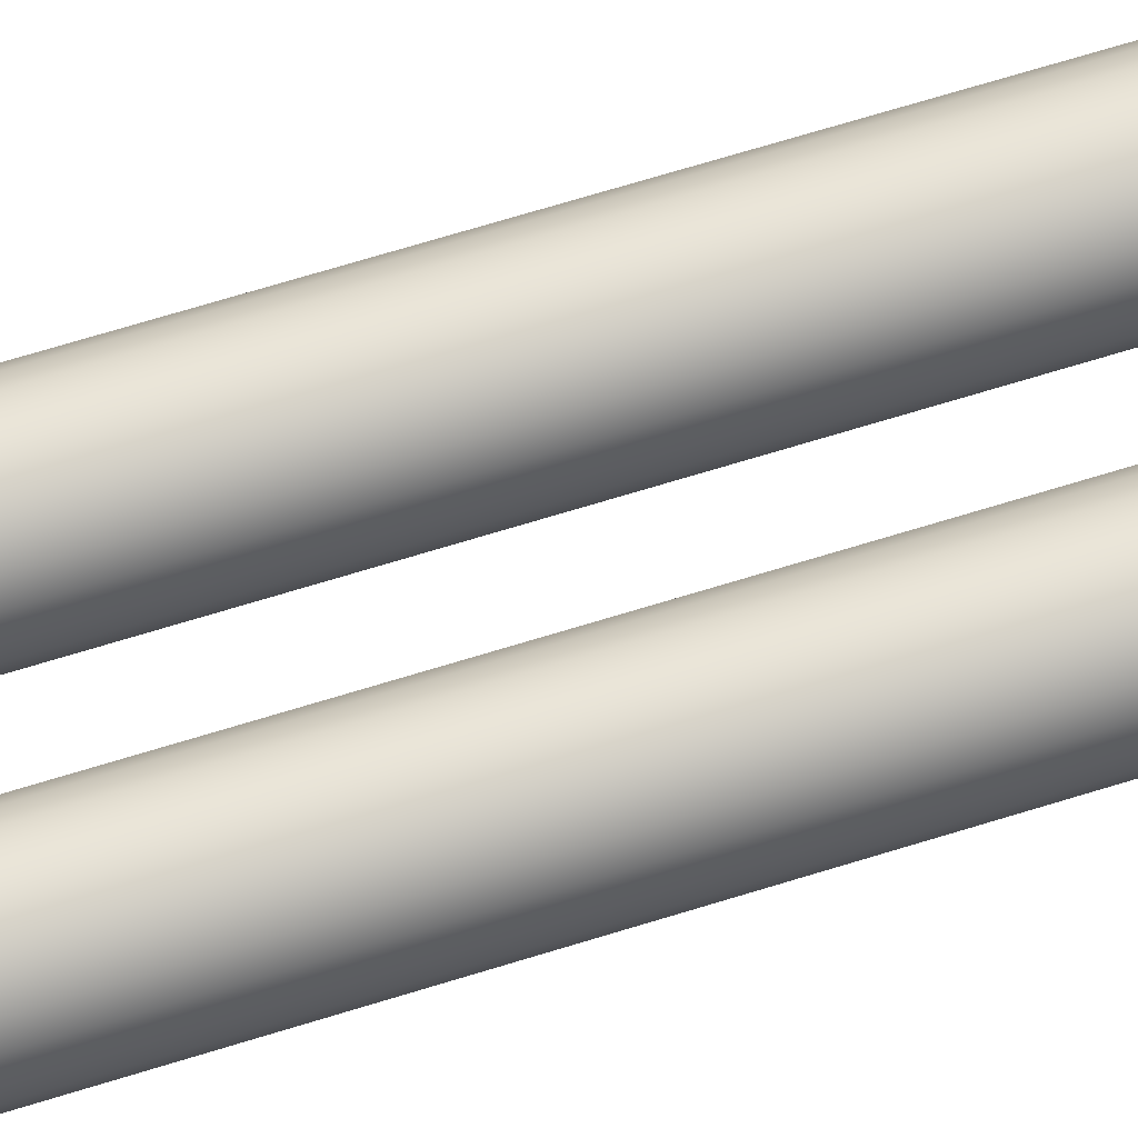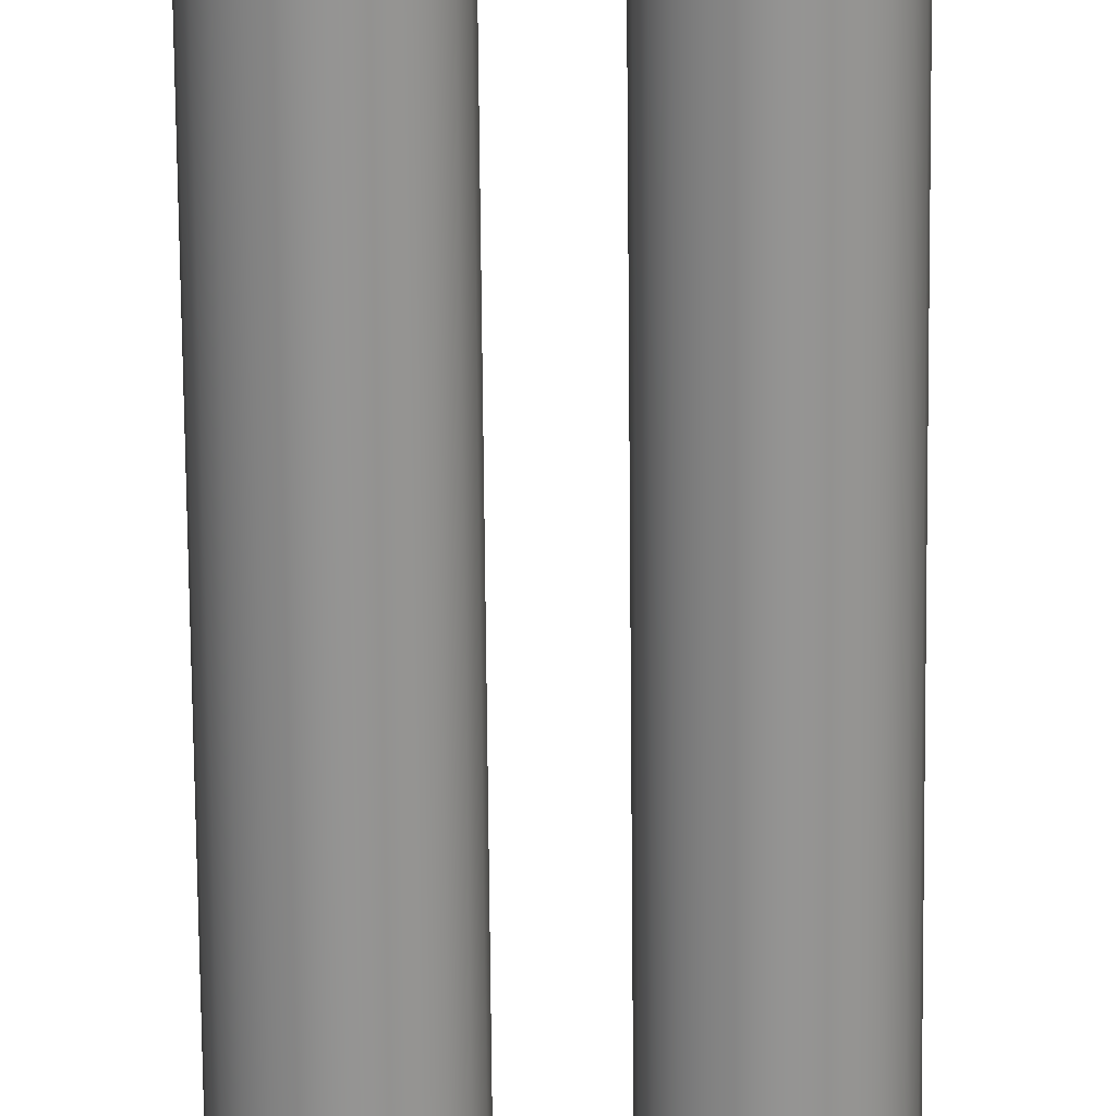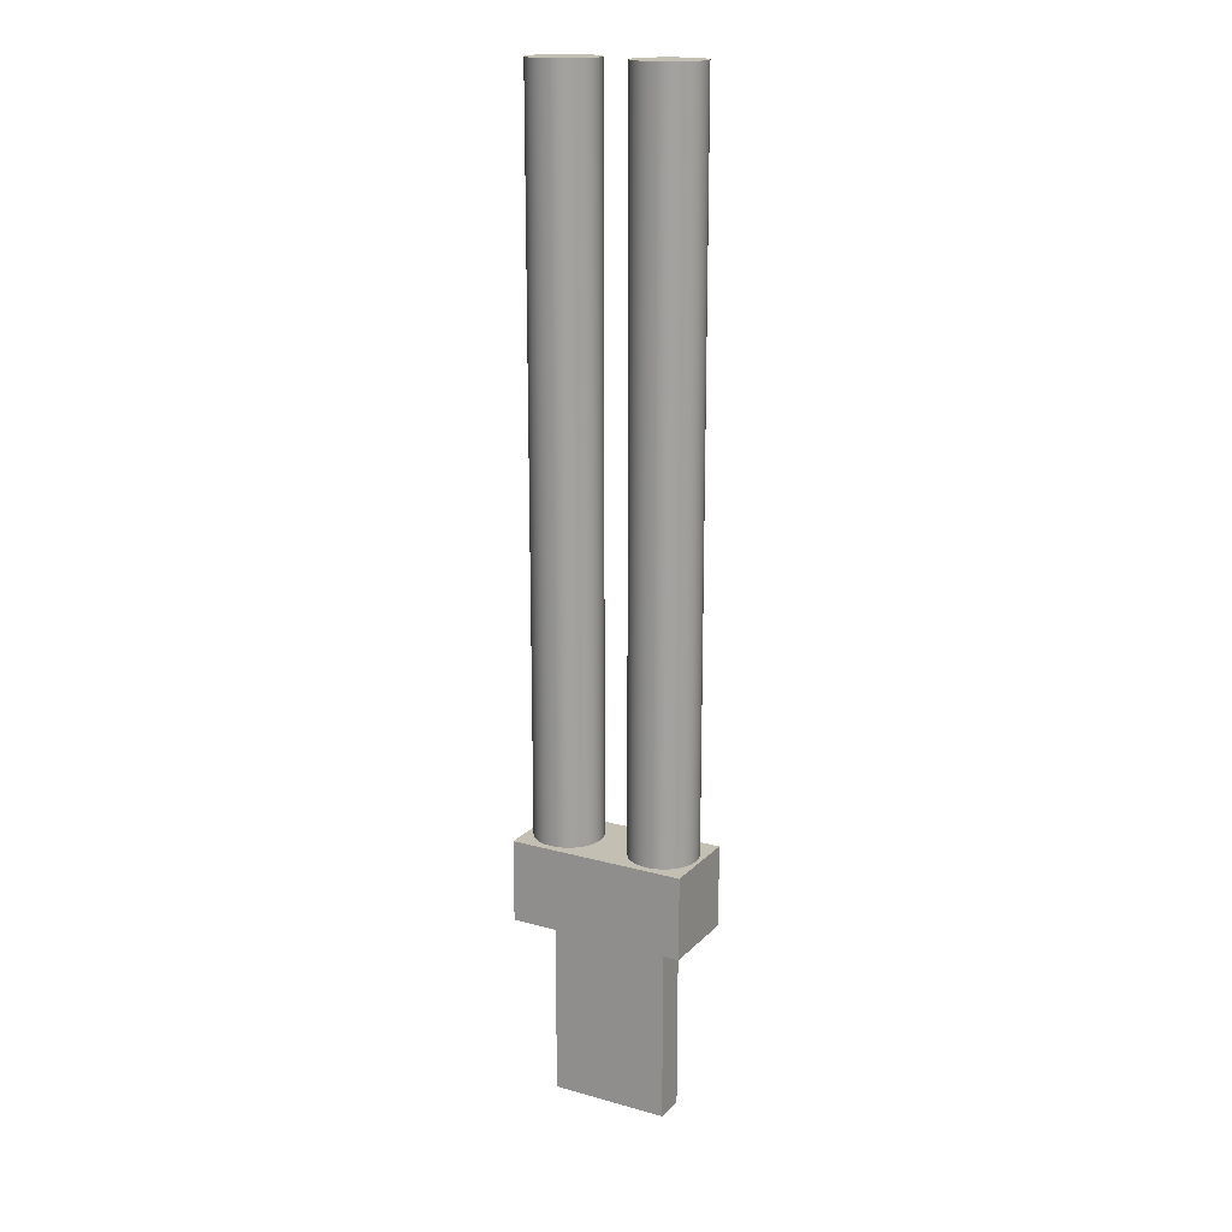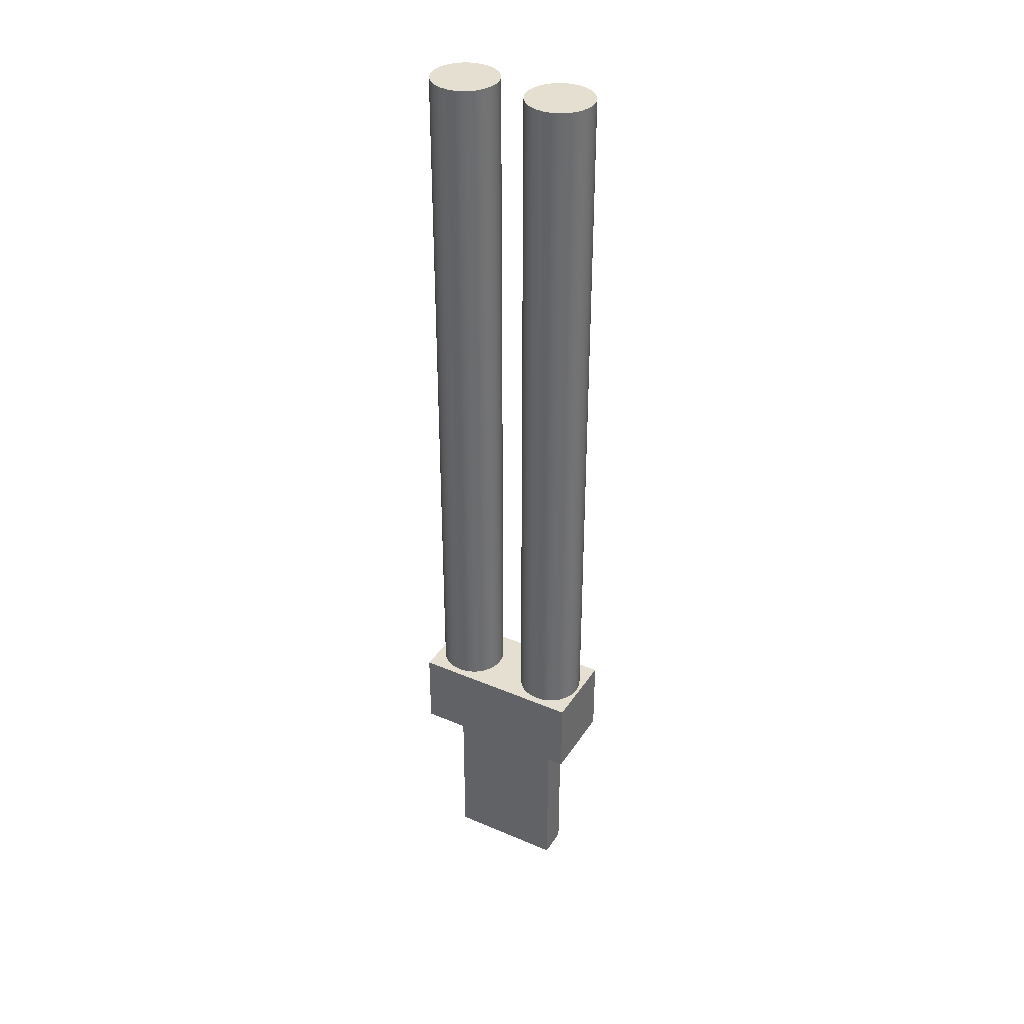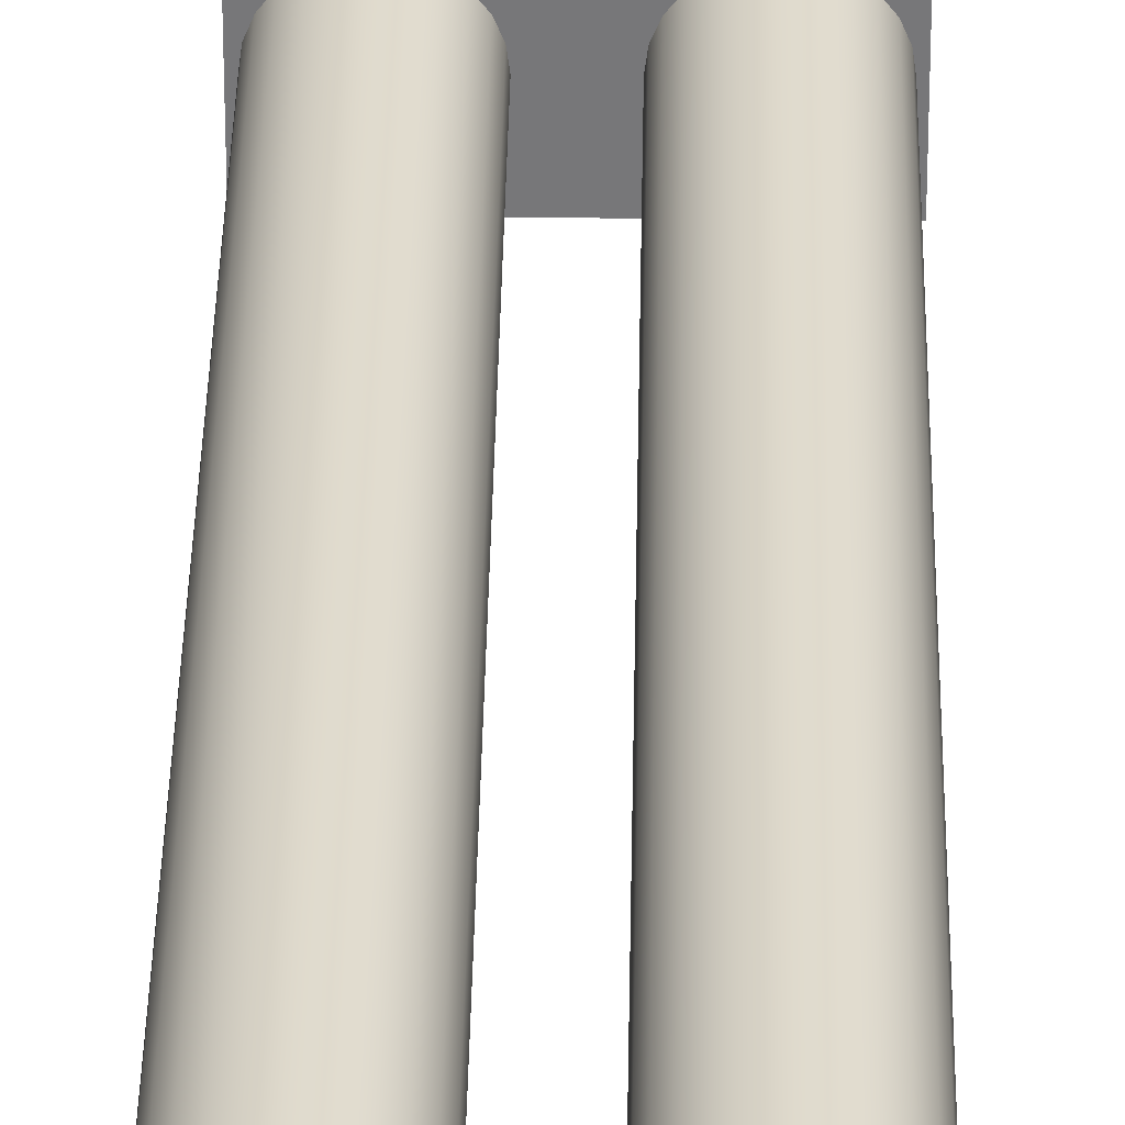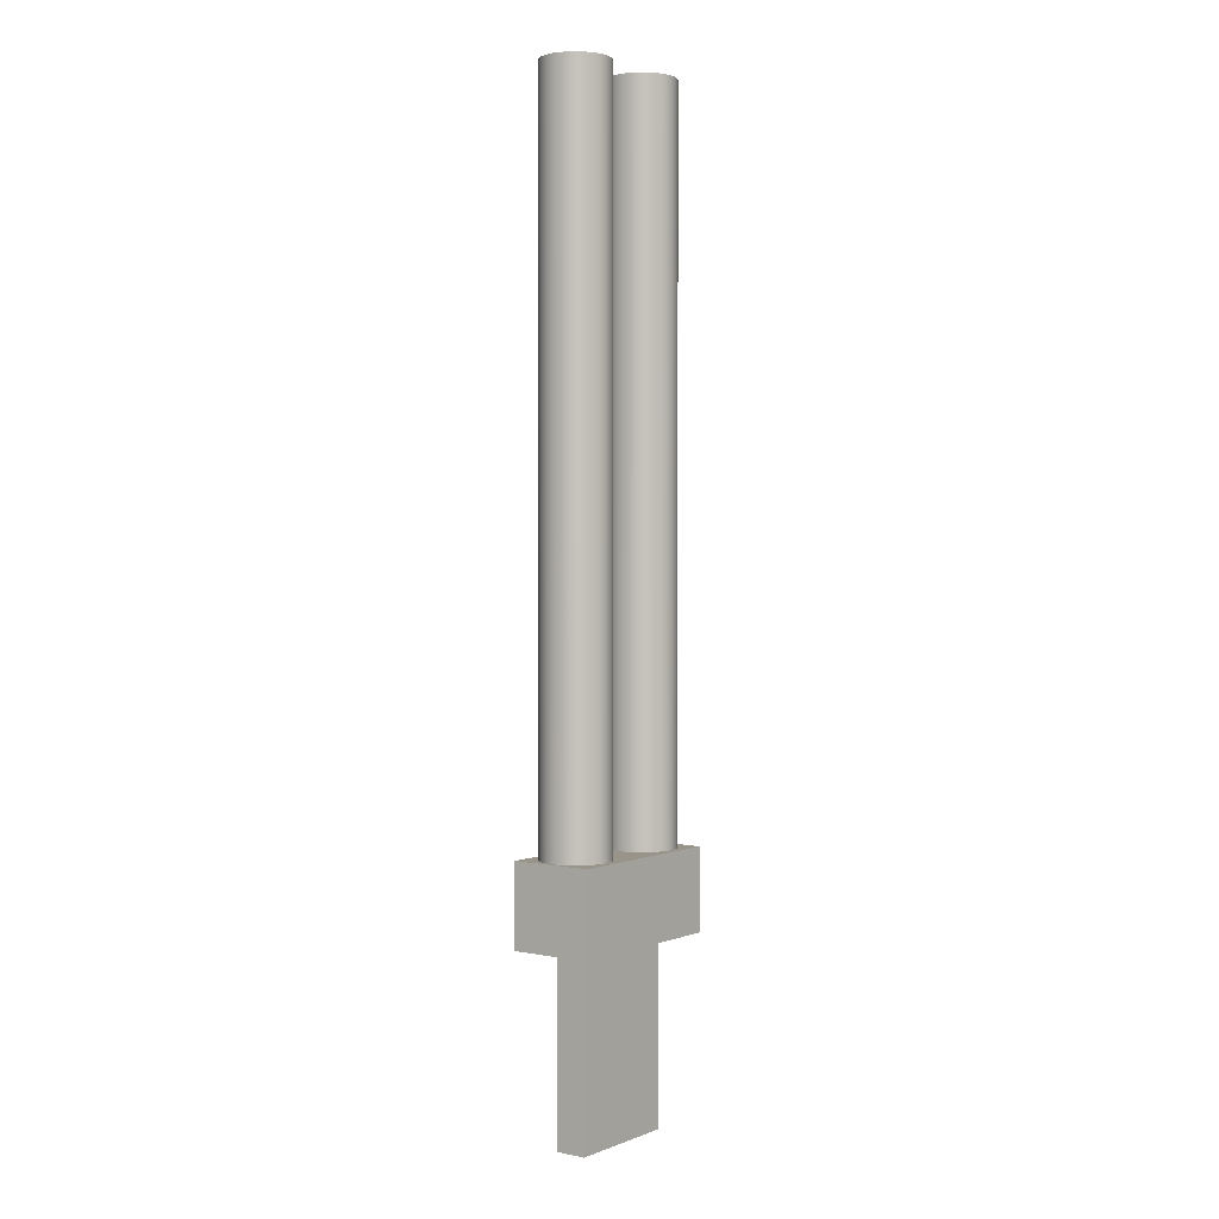
<metadata>
{"format":"obj","ext":"obj","renderer":"f3d","projection":"perspective","resolution":1024,"background":"white","views":[{"elev":65.7,"azim":72.4,"up":"+Y"},{"elev":-66.8,"azim":-179.5,"up":"+Y"},{"elev":17.7,"azim":-151.3,"up":"+Z"},{"elev":36.7,"azim":29.0,"up":"+Z"},{"elev":32.7,"azim":0.9,"up":"+Y"},{"elev":1.7,"azim":126.5,"up":"+Z"}]}
</metadata>
<code>
o Group6/mesh30/mesh30-geometry#mesh30-geometry
v 0.05186 0.4057 0.1923
v 0.05423 0.4088 0.5072
v 0.05186 0.4057 0.5072
v 0.05423 0.4088 0.1923
v 0.03074 0.4057 0.5072
v 0.04877 0.4033 0.5072
v 0.0577 0.3981 0.1923
v 0.05572 0.4124 0.5072
v 0.03383 0.4033 0.5072
v 0.02837 0.4088 0.5072
v 0.04877 0.4033 0.1923
v 0.05572 0.4124 0.1923
v 0.03383 0.4033 0.1923
v 0.02837 0.4088 0.1923
v 0.04516 0.4018 0.5072
v 0.03744 0.4018 0.5072
v 0.04516 0.4018 0.1923
v 0.05623 0.4162 0.1923
v 0.05623 0.4162 0.5072
v 0.02688 0.4124 0.5072
v 0.03074 0.4057 0.1923
v 0.03744 0.4018 0.1923
v 0.0413 0.4013 0.1923
v 0.0577 0.4344 0.1923
v 0.0043 0.4033 0.1923
v 0.000699 0.4018 0.1923
v 0.007392 0.4057 0.1923
v 0.02688 0.4124 0.1923
v 0.0413 0.4013 0.5072
v -0.01967 0.3981 0.1923
v 0.0577 0.3981 0.1565
v 0.05572 0.4201 0.1923
v 0.05572 0.4201 0.5072
v 0.02637 0.4162 0.5072
v -0.003166 0.4013 0.1923
v 0.009765 0.4088 0.1923
v 0.0577 0.4344 0.1565
v 0.05423 0.4237 0.1923
v 0.000699 0.4018 0.5072
v 0.0043 0.4033 0.5072
v -0.003166 0.4013 0.5072
v 0.009765 0.4088 0.5072
v 0.02637 0.4162 0.1923
v 0.01126 0.4124 0.1923
v -0.00703 0.4018 0.1923
v -0.01967 0.3981 0.1565
v 0.04467 0.409 0.1565
v -0.01967 0.4344 0.1565
v 0.05186 0.4268 0.1923
v 0.05423 0.4237 0.5072
v 0.02688 0.4201 0.5072
v 0.007392 0.4057 0.5072
v -0.00703 0.4018 0.5072
v 0.01126 0.4124 0.5072
v 0.02688 0.4201 0.1923
v -0.01063 0.4033 0.1923
v -0.01967 0.4344 0.1923
v -0.006636 0.409 0.1565
v 0.04467 0.4227 0.1565
v 0.04877 0.4292 0.1923
v 0.05186 0.4268 0.5072
v -0.01063 0.4033 0.5072
v -0.01372 0.4057 0.5072
v -0.0161 0.4088 0.5072
v 0.01176 0.4162 0.1923
v 0.01176 0.4162 0.5072
v -0.01372 0.4057 0.1923
v -0.0181 0.4162 0.1923
v 0.04467 0.409 0.07515
v -0.006636 0.4227 0.1565
v -0.003166 0.4312 0.1923
v 0.04516 0.4306 0.1923
v 0.02837 0.4237 0.5072
v -0.01759 0.4124 0.5072
v 0.01126 0.4201 0.1923
v -0.0161 0.4088 0.1923
v -0.01759 0.4124 0.1923
v -0.01759 0.4201 0.1923
v -0.006636 0.409 0.07515
v -0.006636 0.4227 0.07515
v 0.04467 0.4227 0.07515
v -0.00703 0.4306 0.1923
v 0.0413 0.4312 0.1923
v 0.04877 0.4292 0.5072
v 0.03074 0.4268 0.5072
v 0.02837 0.4237 0.1923
v 0.01126 0.4201 0.5072
v -0.0181 0.4162 0.5072
v -0.01759 0.4201 0.5072
v -0.0161 0.4237 0.1923
v -0.01063 0.4292 0.1923
v -0.003166 0.4312 0.5072
v 0.000699 0.4306 0.1923
v 0.04516 0.4306 0.5072
v 0.009765 0.4237 0.1923
v 0.009765 0.4237 0.5072
v -0.01372 0.4268 0.1923
v -0.00703 0.4306 0.5072
v 0.000699 0.4306 0.5072
v 0.03744 0.4306 0.1923
v 0.0413 0.4312 0.5072
v 0.03383 0.4292 0.5072
v 0.03074 0.4268 0.1923
v -0.0161 0.4237 0.5072
v -0.01372 0.4268 0.5072
v -0.01063 0.4292 0.5072
v 0.0043 0.4292 0.1923
v 0.0043 0.4292 0.5072
v 0.03744 0.4306 0.5072
v 0.007392 0.4268 0.1923
v 0.007392 0.4268 0.5072
v 0.03383 0.4292 0.1923
f 1 2 3
f 2 1 4
f 6 1 3
f 4 8 2
f 1 6 11
f 8 4 12
f 5 13 9
f 14 5 10
f 15 11 6
f 12 19 8
f 13 5 21
f 22 9 13
f 5 14 21
f 20 14 10
f 11 15 17
f 9 22 16
f 19 12 18
f 14 20 28
f 29 17 15
f 23 16 22
f 17 29 23
f 18 33 19
f 34 28 20
f 16 23 29
f 33 18 32
f 25 39 26
f 27 40 25
f 26 41 35
f 42 27 36
f 28 34 43
f 50 32 38
f 32 50 33
f 39 25 40
f 41 26 39
f 40 27 52
f 53 35 41
f 27 42 52
f 36 54 42
f 34 55 43
f 54 36 44
f 35 53 45
f 61 38 49
f 38 61 50
f 55 34 51
f 44 66 54
f 45 62 56
f 62 45 53
f 60 61 49
f 73 55 51
f 66 44 65
f 56 63 67
f 63 56 62
f 72 84 60
f 61 60 84
f 55 73 86
f 76 63 64
f 74 76 64
f 87 65 75
f 65 87 66
f 63 76 67
f 77 88 68
f 68 89 78
f 82 92 71
f 83 94 72
f 84 72 94
f 85 86 73
f 76 74 77
f 75 96 87
f 88 77 74
f 89 68 88
f 89 90 78
f 91 98 82
f 92 82 98
f 99 71 92
f 71 99 93
f 94 83 101
f 86 85 103
f 96 75 95
f 90 89 104
f 90 105 97
f 97 106 91
f 98 91 106
f 100 101 83
f 108 93 99
f 102 103 85
f 95 111 96
f 105 90 104
f 106 97 105
f 93 108 107
f 101 100 109
f 109 112 102
f 103 102 112
f 111 95 110
f 112 109 100
f 111 107 108
f 107 111 110
f 3 2 1
f 4 1 2
f 5 3 2
f 2 3 5
f 3 1 6
f 1 7 4
f 4 7 1
f 2 8 4
f 9 3 5
f 5 3 9
f 5 2 10
f 10 2 5
f 11 6 1
f 9 6 3
f 3 6 9
f 11 7 1
f 1 7 11
f 4 7 12
f 12 7 4
f 12 4 8
f 10 2 8
f 8 2 10
f 9 13 5
f 10 5 14
f 6 11 15
f 16 6 9
f 9 6 16
f 17 7 11
f 11 7 17
f 12 7 18
f 18 7 12
f 8 19 12
f 10 8 20
f 20 8 10
f 21 5 13
f 13 9 22
f 21 14 5
f 10 14 20
f 17 15 11
f 16 15 6
f 6 15 16
f 16 22 9
f 23 7 17
f 17 7 23
f 18 7 24
f 24 7 18
f 18 12 19
f 20 8 19
f 19 8 20
f 25 13 21
f 21 13 25
f 26 22 13
f 13 22 26
f 27 21 14
f 14 21 27
f 28 20 14
f 15 17 29
f 15 16 29
f 29 16 15
f 22 16 23
f 7 23 30
f 30 23 7
f 23 29 17
f 31 24 7
f 7 24 31
f 18 24 32
f 32 24 18
f 19 33 18
f 20 19 34
f 34 19 20
f 26 13 25
f 25 13 26
f 25 21 27
f 27 21 25
f 35 22 26
f 26 22 35
f 27 14 36
f 36 14 27
f 20 28 34
f 36 14 28
f 28 14 36
f 29 23 16
f 22 35 23
f 23 35 22
f 35 30 23
f 23 30 35
f 30 31 7
f 7 31 30
f 24 31 37
f 37 31 24
f 32 24 38
f 38 24 32
f 32 18 33
f 34 19 33
f 33 19 34
f 26 39 25
f 25 40 27
f 35 41 26
f 36 27 42
f 43 34 28
f 36 28 44
f 44 28 36
f 45 30 35
f 35 30 45
f 31 30 46
f 46 30 31
f 31 47 37
f 37 47 31
f 48 24 37
f 37 24 48
f 38 24 49
f 49 24 38
f 38 32 50
f 33 50 32
f 34 33 51
f 51 33 34
f 40 25 39
f 39 26 41
f 52 27 40
f 41 35 53
f 52 42 27
f 42 54 36
f 43 55 34
f 44 28 43
f 43 28 44
f 44 36 54
f 56 30 45
f 45 30 56
f 45 53 35
f 57 46 30
f 30 46 57
f 46 58 31
f 31 58 46
f 47 31 58
f 58 31 47
f 37 47 59
f 59 47 37
f 24 48 57
f 57 48 24
f 37 59 48
f 48 59 37
f 49 24 60
f 60 24 49
f 49 38 61
f 50 61 38
f 51 33 50
f 50 33 51
f 51 34 55
f 53 39 40
f 40 39 53
f 39 53 41
f 41 53 39
f 62 40 52
f 52 40 62
f 63 52 42
f 42 52 63
f 64 42 54
f 54 42 64
f 65 43 55
f 55 43 65
f 44 43 65
f 65 43 44
f 54 66 44
f 67 30 56
f 56 30 67
f 56 62 45
f 53 45 62
f 46 57 48
f 48 57 46
f 30 68 57
f 57 68 30
f 58 46 48
f 48 46 58
f 58 69 47
f 47 69 58
f 70 47 58
f 58 47 70
f 47 70 59
f 59 70 47
f 69 59 47
f 47 59 69
f 57 71 24
f 24 71 57
f 70 48 59
f 59 48 70
f 60 24 72
f 72 24 60
f 49 61 60
f 73 50 61
f 61 50 73
f 51 50 73
f 73 50 51
f 51 55 73
f 53 40 62
f 62 40 53
f 62 52 63
f 63 52 62
f 63 42 64
f 64 42 63
f 64 54 74
f 74 54 64
f 65 55 75
f 75 55 65
f 65 44 66
f 74 54 66
f 66 54 74
f 76 30 67
f 67 30 76
f 67 63 56
f 62 56 63
f 68 30 77
f 77 30 68
f 57 68 78
f 78 68 57
f 58 48 70
f 70 48 58
f 69 58 79
f 79 58 69
f 80 58 70
f 70 58 80
f 59 80 70
f 70 80 59
f 59 69 81
f 81 69 59
f 57 82 71
f 71 82 57
f 83 24 71
f 71 24 83
f 72 24 83
f 83 24 72
f 60 84 72
f 84 60 61
f 73 61 85
f 85 61 73
f 86 73 55
f 64 63 76
f 64 76 74
f 75 55 86
f 86 55 75
f 75 65 87
f 66 87 65
f 74 66 88
f 88 66 74
f 77 30 76
f 76 30 77
f 67 76 63
f 68 88 77
f 78 89 68
f 57 78 90
f 90 78 57
f 58 80 79
f 79 80 58
f 80 69 79
f 79 69 80
f 80 59 81
f 81 59 80
f 69 80 81
f 81 80 69
f 57 91 82
f 82 91 57
f 71 92 82
f 93 83 71
f 71 83 93
f 72 94 83
f 94 72 84
f 85 61 84
f 84 61 85
f 73 86 85
f 77 74 76
f 75 86 95
f 95 86 75
f 87 96 75
f 88 66 87
f 87 66 88
f 74 77 88
f 88 68 89
f 78 90 89
f 57 90 97
f 97 90 57
f 57 97 91
f 91 97 57
f 82 98 91
f 98 82 92
f 92 71 99
f 93 100 83
f 83 100 93
f 93 99 71
f 101 83 94
f 102 84 94
f 94 84 102
f 85 84 102
f 102 84 85
f 103 85 86
f 95 86 103
f 103 86 95
f 95 75 96
f 89 87 96
f 96 87 89
f 88 87 89
f 89 87 88
f 104 89 90
f 97 105 90
f 91 106 97
f 106 91 98
f 98 99 92
f 92 99 98
f 107 100 93
f 93 100 107
f 83 101 100
f 99 93 108
f 109 94 101
f 101 94 109
f 102 94 109
f 109 94 102
f 85 103 102
f 95 103 110
f 110 103 95
f 96 111 95
f 89 96 104
f 104 96 89
f 104 90 105
f 105 97 106
f 106 99 98
f 98 99 106
f 107 112 100
f 100 112 107
f 107 108 93
f 109 100 101
f 106 108 99
f 99 108 106
f 102 112 109
f 112 102 103
f 110 103 112
f 112 103 110
f 110 95 111
f 104 96 111
f 111 96 104
f 104 111 105
f 105 111 104
f 105 108 106
f 106 108 105
f 110 112 107
f 107 112 110
f 100 109 112
f 108 107 111
f 110 111 107
f 105 111 108
f 108 111 105

</code>
